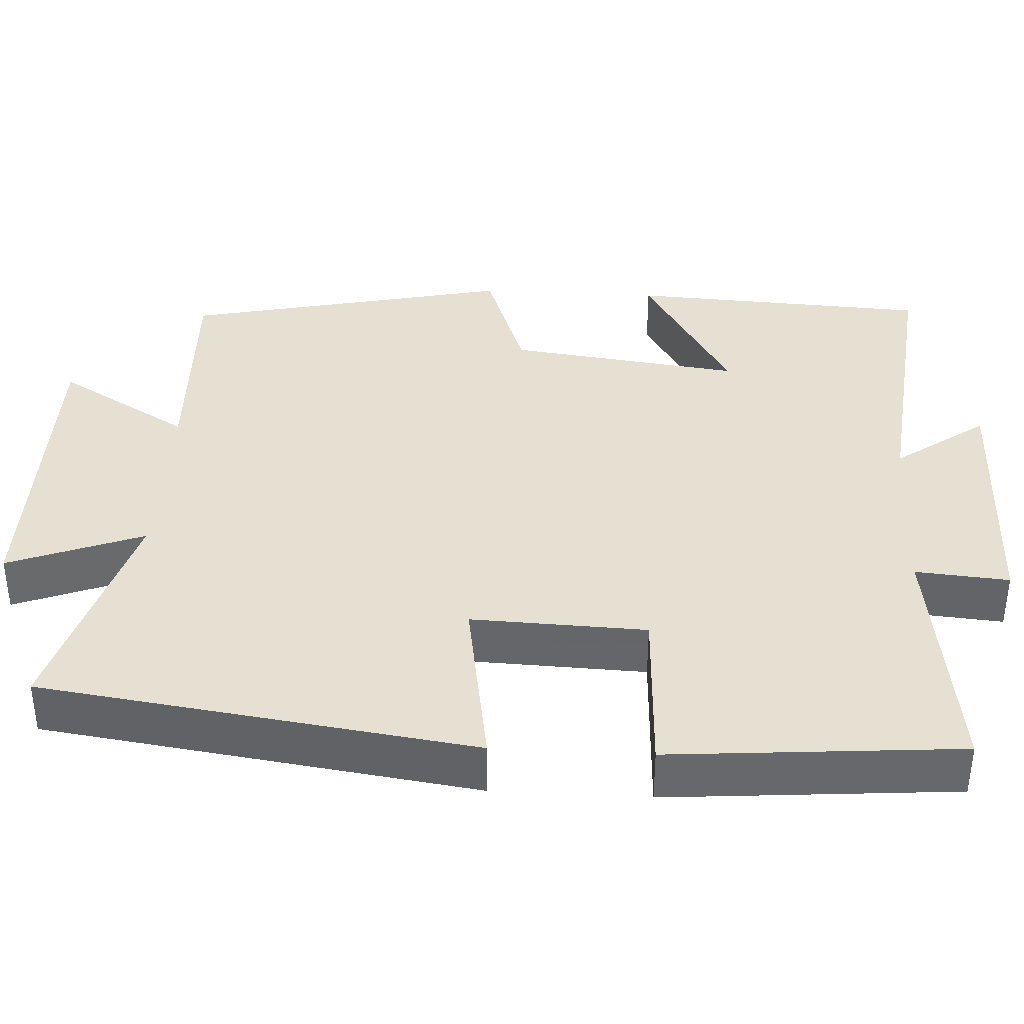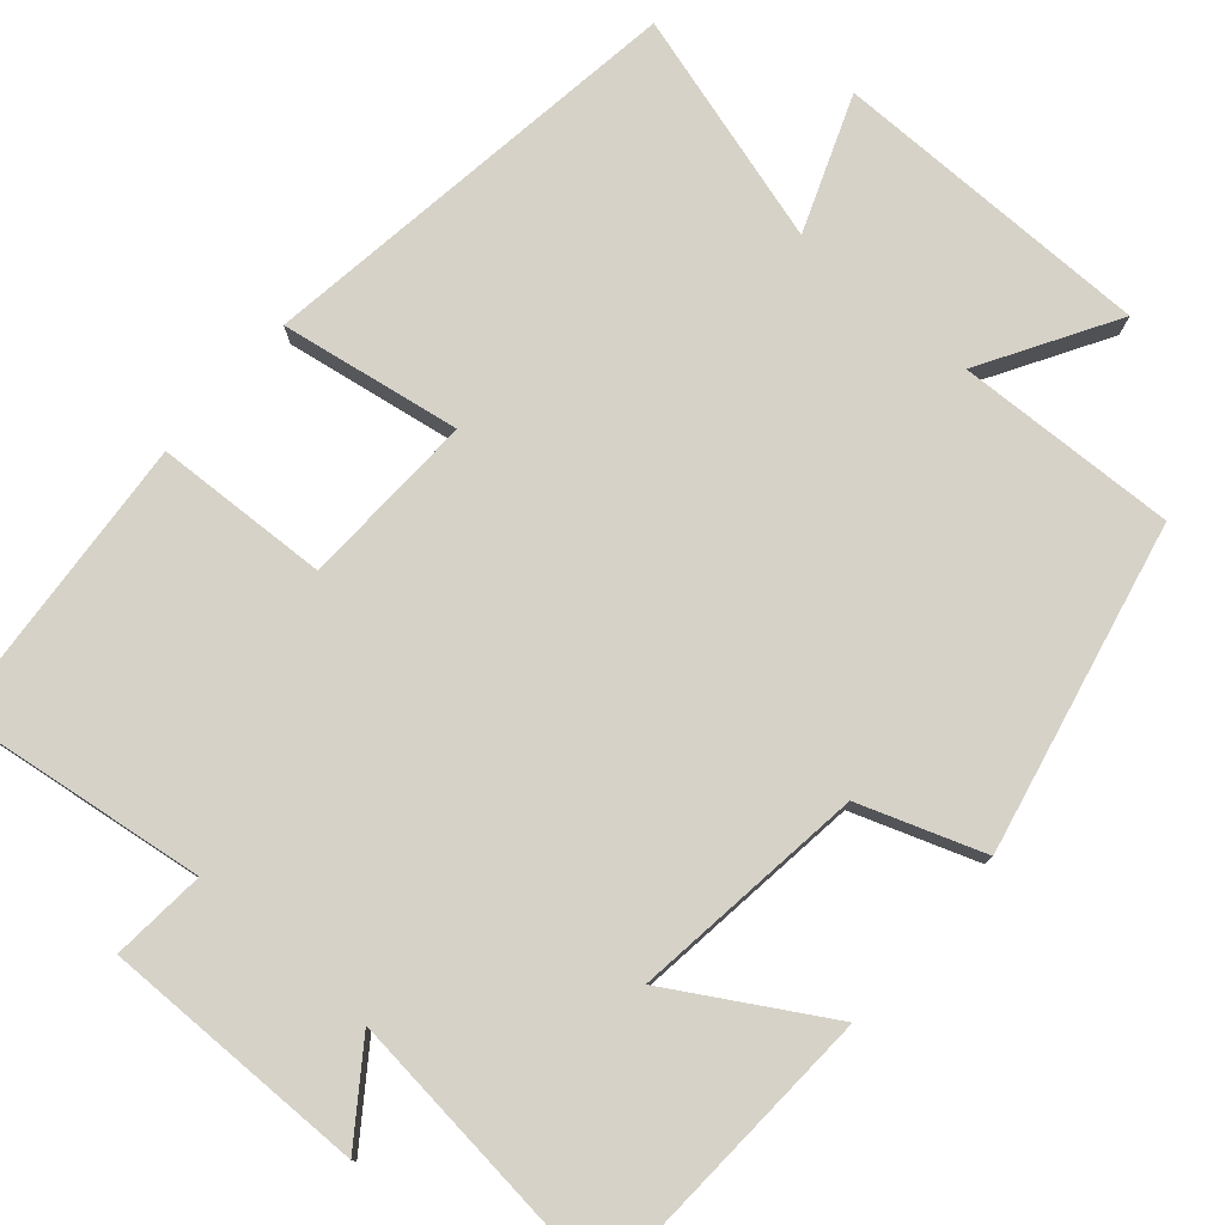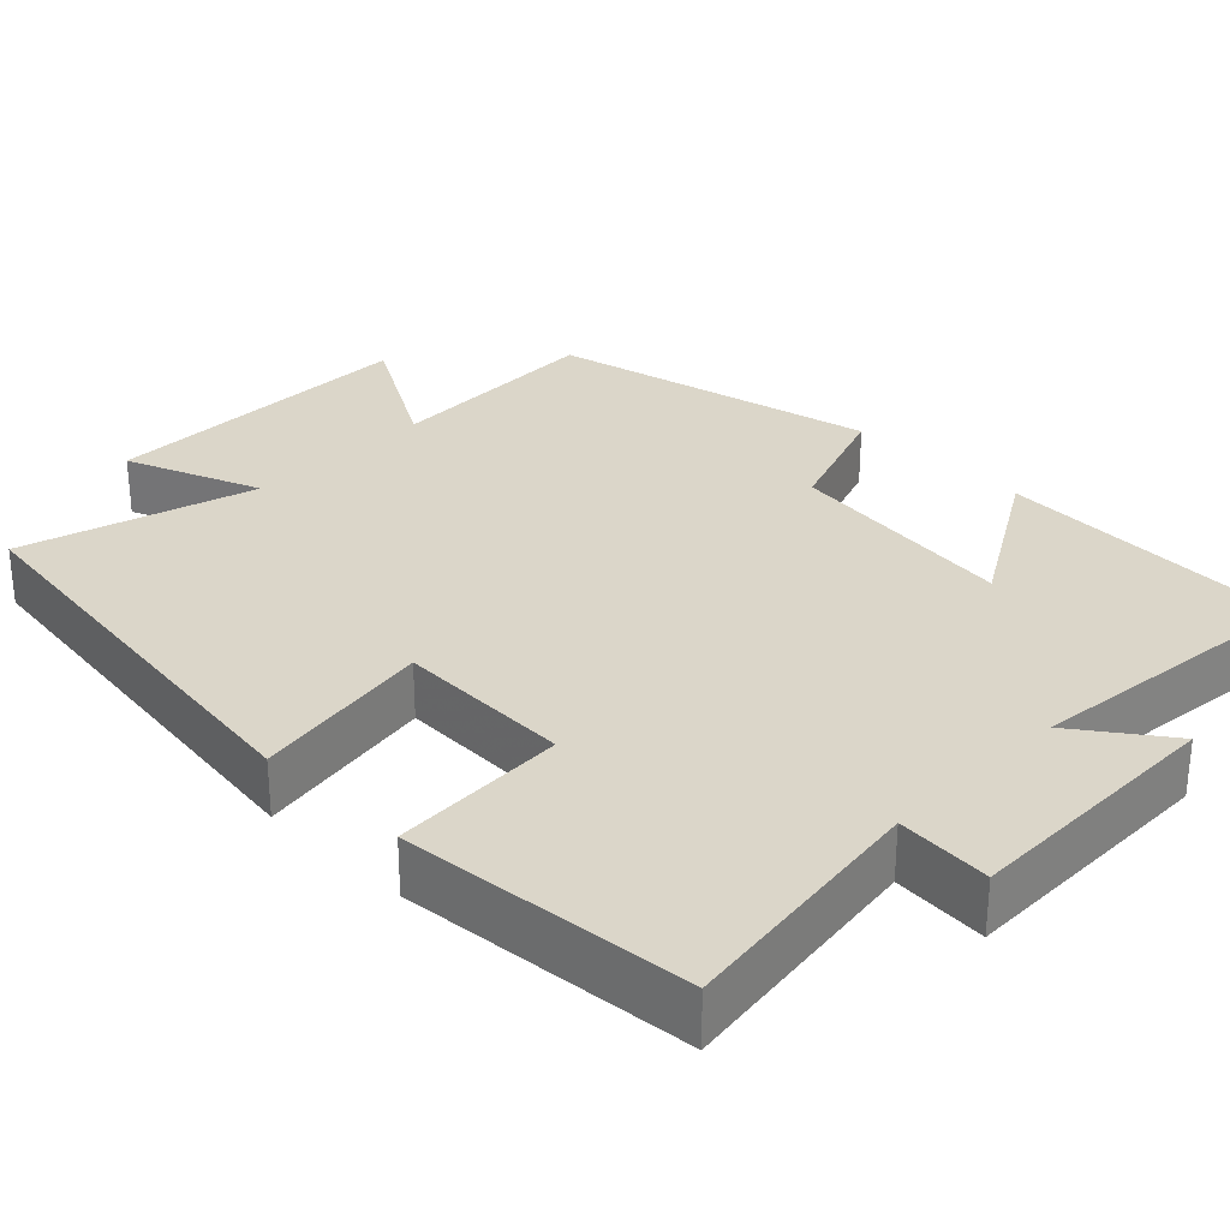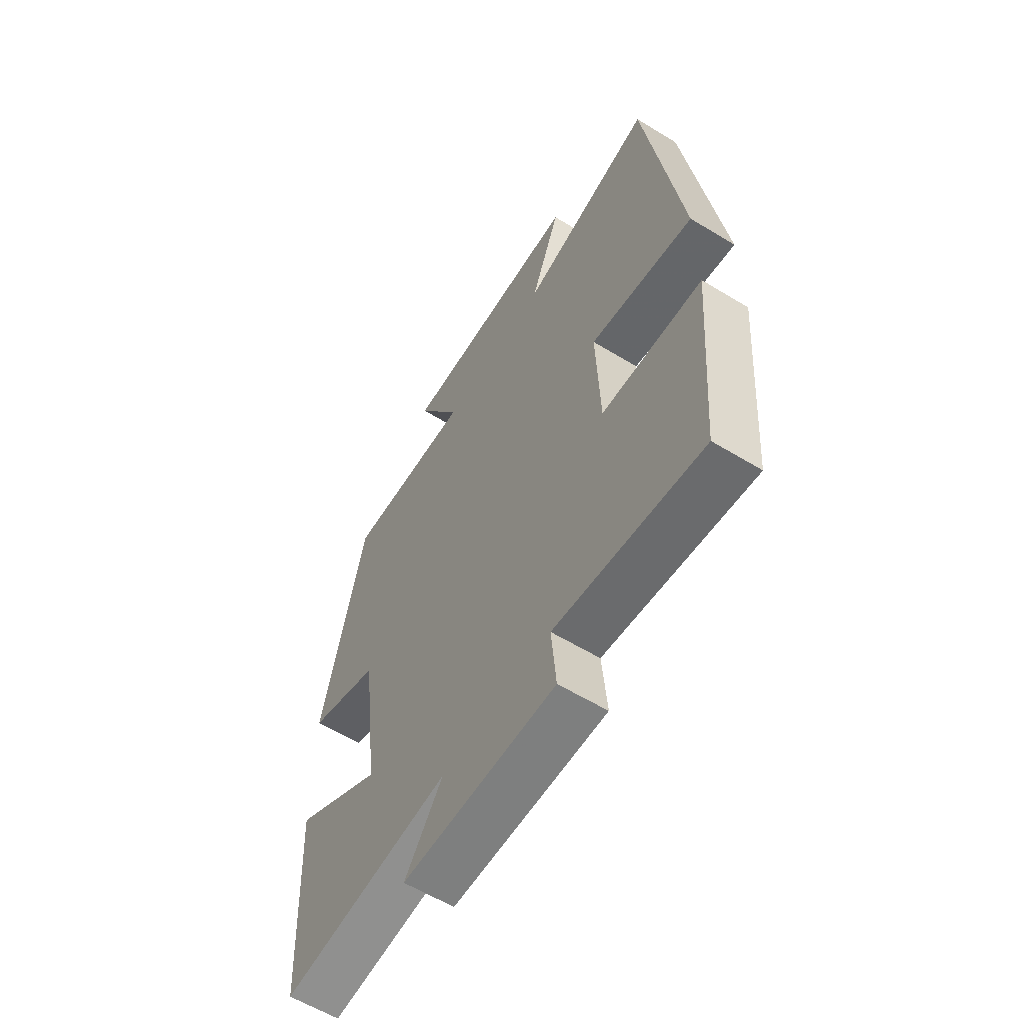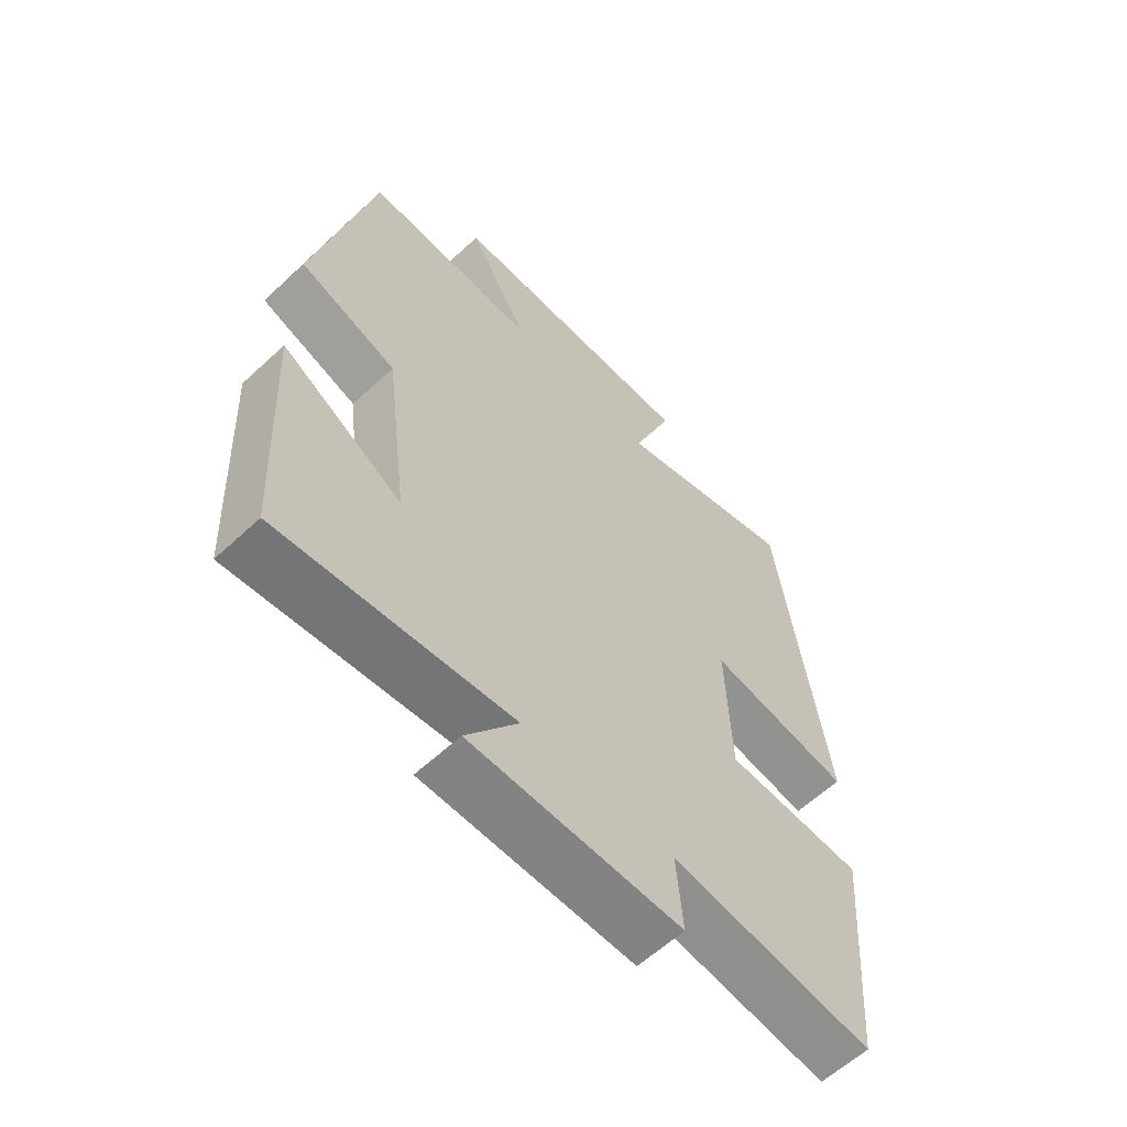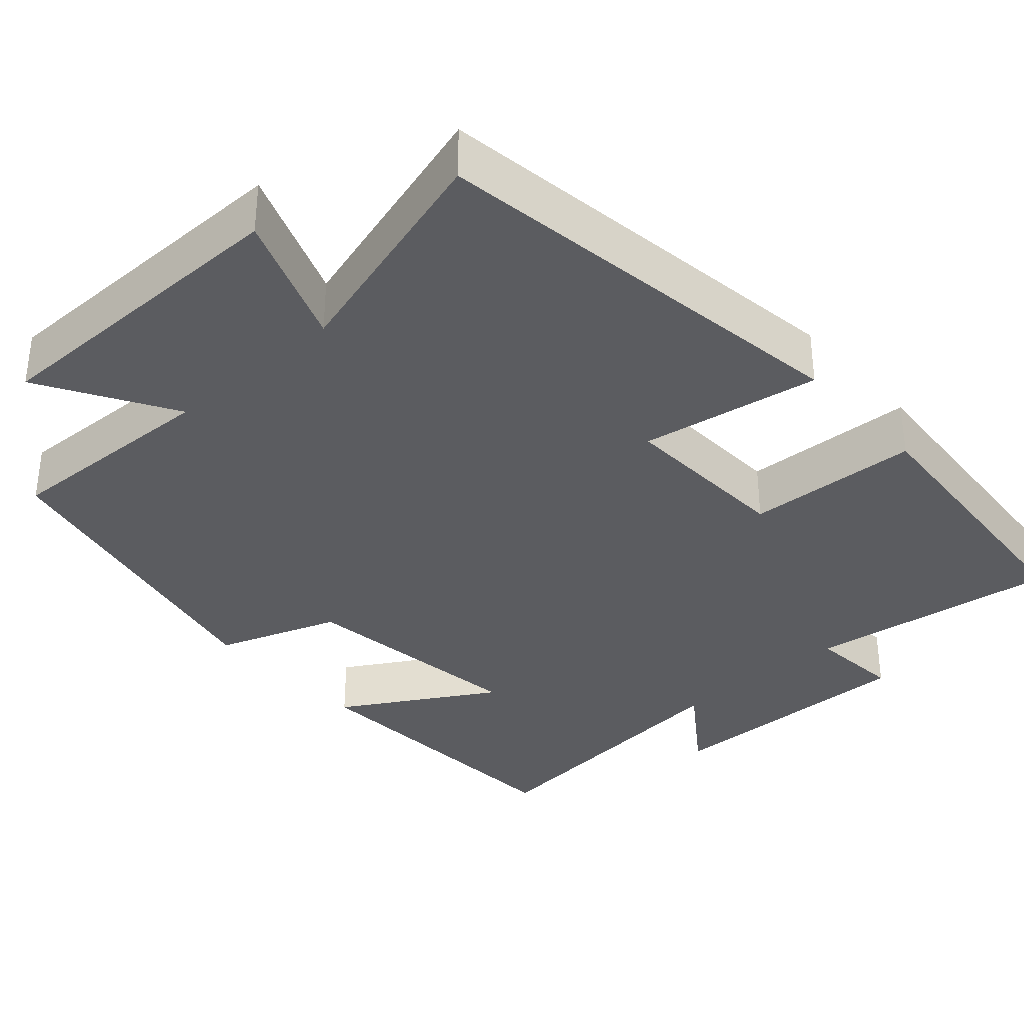
<metadata>
{"format":"obj","ext":"obj","renderer":"f3d","projection":"perspective","resolution":1024,"background":"white","views":[{"elev":37.7,"azim":93.2,"up":"+Y"},{"elev":77.5,"azim":-139.0,"up":"+Y"},{"elev":29.7,"azim":134.5,"up":"+Y"},{"elev":-60.2,"azim":58.1,"up":"+Z"},{"elev":-60.6,"azim":-46.5,"up":"+Z"},{"elev":-34.7,"azim":41.9,"up":"+Y"}]}
</metadata>
<code>
v 0.469 0.07 -0.544
v 0.142 0.07 -0.5
v 0.152 0.07 -0.621
v -0.188 0.07 -0.617
v -0.104 0.07 -0.5
v -0.48 0.07 -0.54
v -0.5 0.07 -0.152
v -0.304 0.07 -0.268
v -0.342 0.07 0.032
v -0.5 0.07 0.088
v -0.407 0.07 0.51
v -0.123 0.07 0.5
v -0.224 0.07 0.672
v 0.19 0.07 0.674
v 0.123 0.07 0.5
v 0.423 0.07 0.587
v 0.5 0.07 0.028
v 0.268 0.07 0.066
v 0.276 0.07 -0.16
v 0.5 0.07 -0.17
v 0.469 0 -0.544
v 0.142 0 -0.5
v 0.152 0 -0.621
v -0.188 0 -0.617
v -0.104 0 -0.5
v -0.48 0 -0.54
v -0.5 0 -0.152
v -0.304 0 -0.268
v -0.342 0 0.032
v -0.5 0 0.088
v -0.407 0 0.51
v -0.123 0 0.5
v -0.224 0 0.672
v 0.19 0 0.674
v 0.123 0 0.5
v 0.423 0 0.587
v 0.5 0 0.028
v 0.268 0 0.066
v 0.276 0 -0.16
v 0.5 0 -0.17
f 19 20 1 2
f 18 19 2
f 15 16 17 18
f 15 18 2
f 12 13 14 15
f 12 15 2
f 9 10 11 12
f 8 9 12 2
f 5 6 7 8
f 5 8 2 3
f 3 4 5
f 22 21 40 39
f 22 39 38
f 38 37 36 35
f 22 38 35
f 35 34 33 32
f 22 35 32
f 32 31 30 29
f 22 32 29 28
f 28 27 26 25
f 23 22 28 25
f 25 24 23
f 1 21 22 2
f 2 22 23 3
f 3 23 24 4
f 4 24 25 5
f 5 25 26 6
f 6 26 27 7
f 7 27 28 8
f 8 28 29 9
f 9 29 30 10
f 10 30 31 11
f 11 31 32 12
f 12 32 33 13
f 13 33 34 14
f 14 34 35 15
f 15 35 36 16
f 16 36 37 17
f 17 37 38 18
f 18 38 39 19
f 19 39 40 20
f 20 40 21 1

</code>
